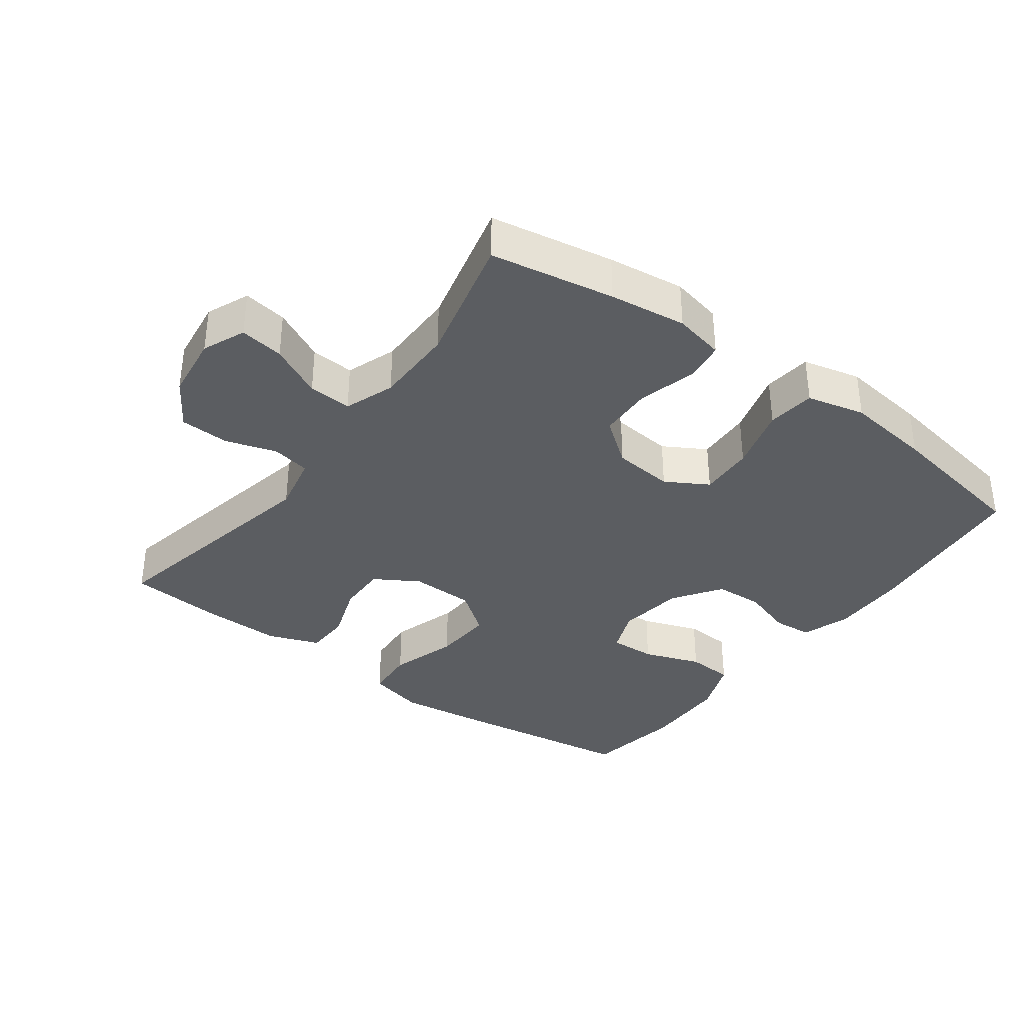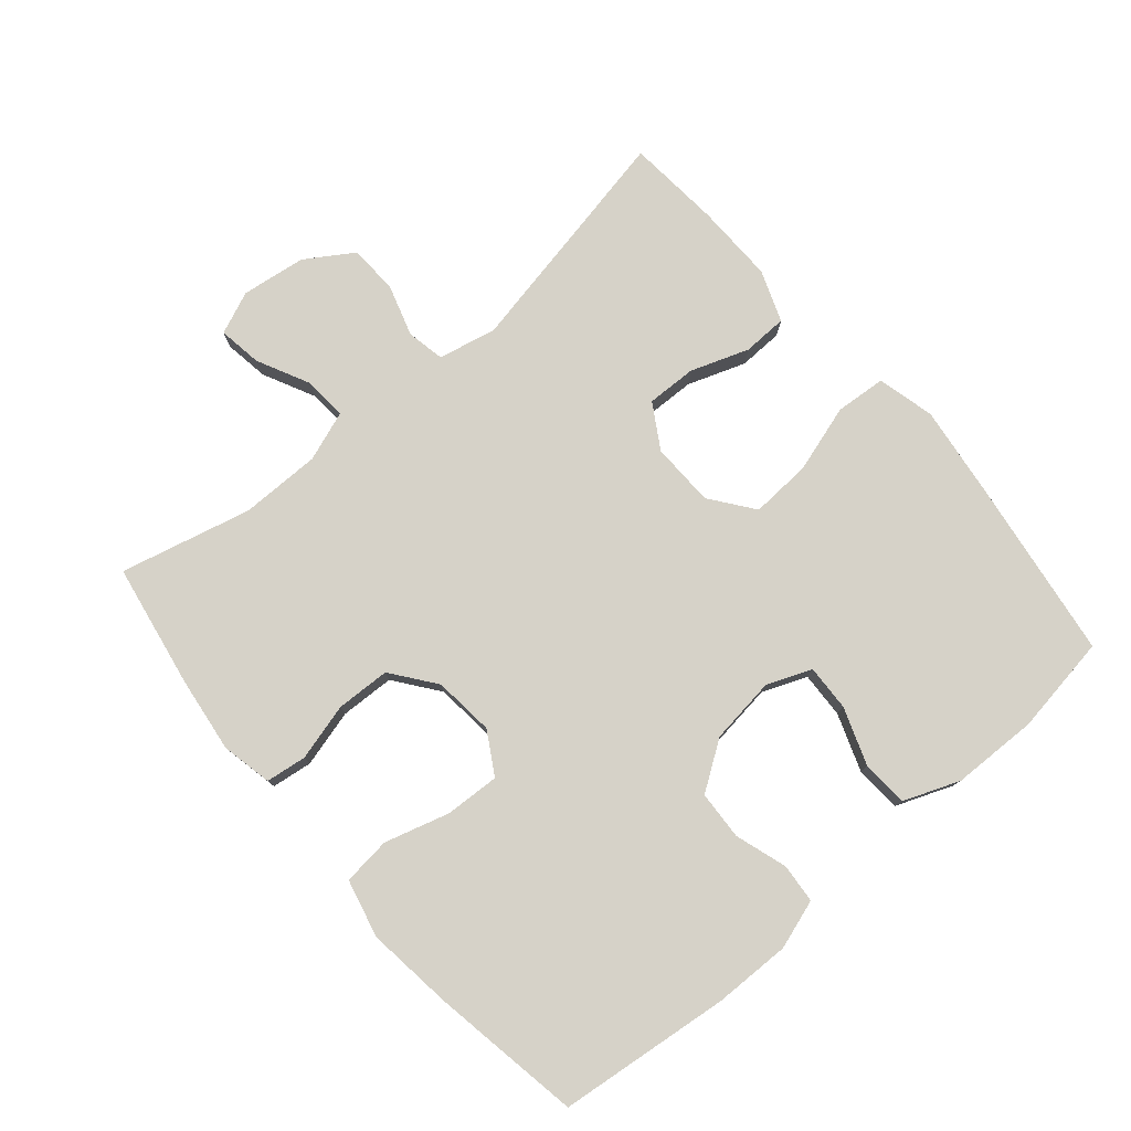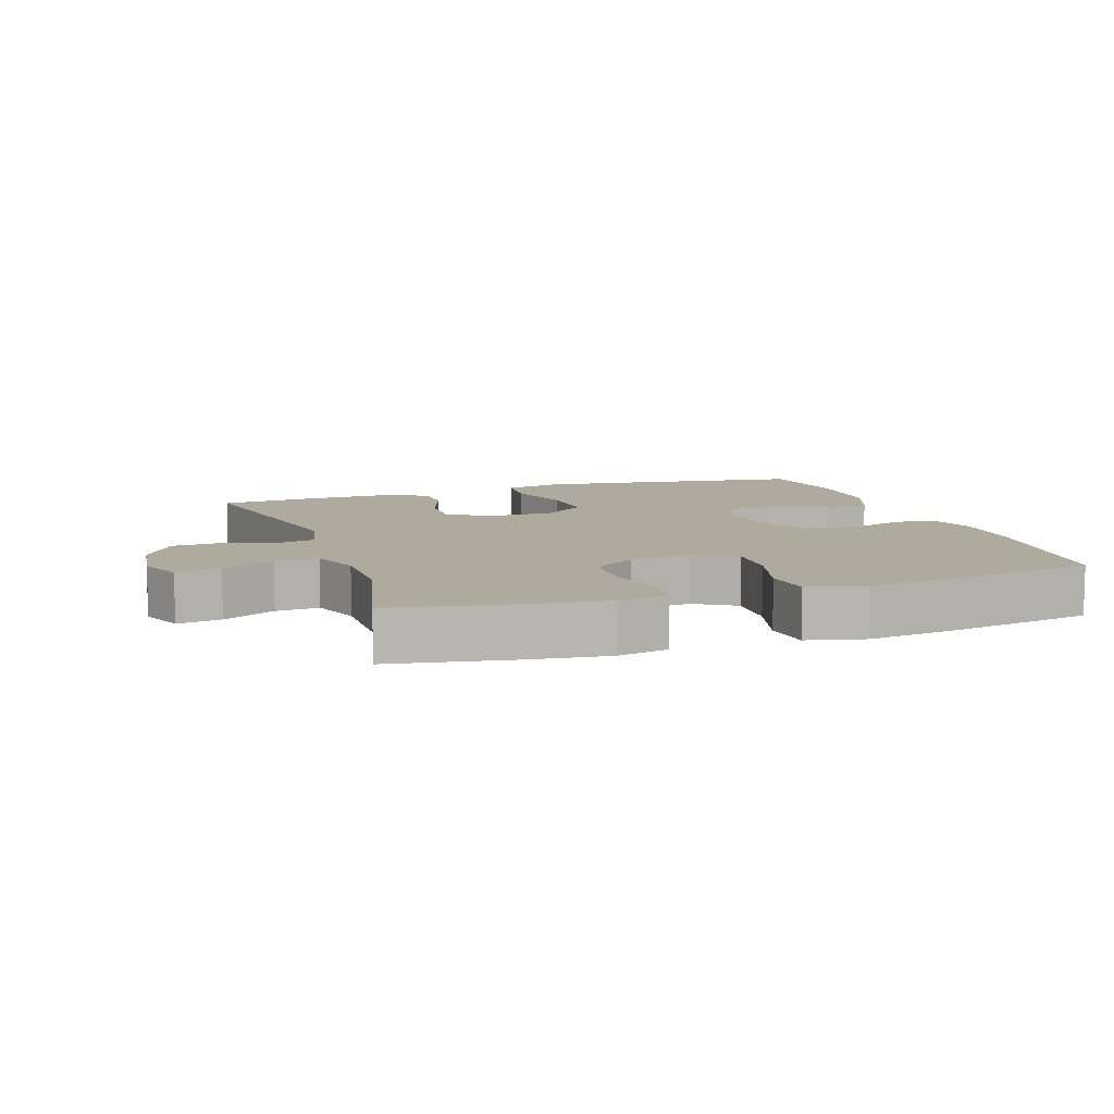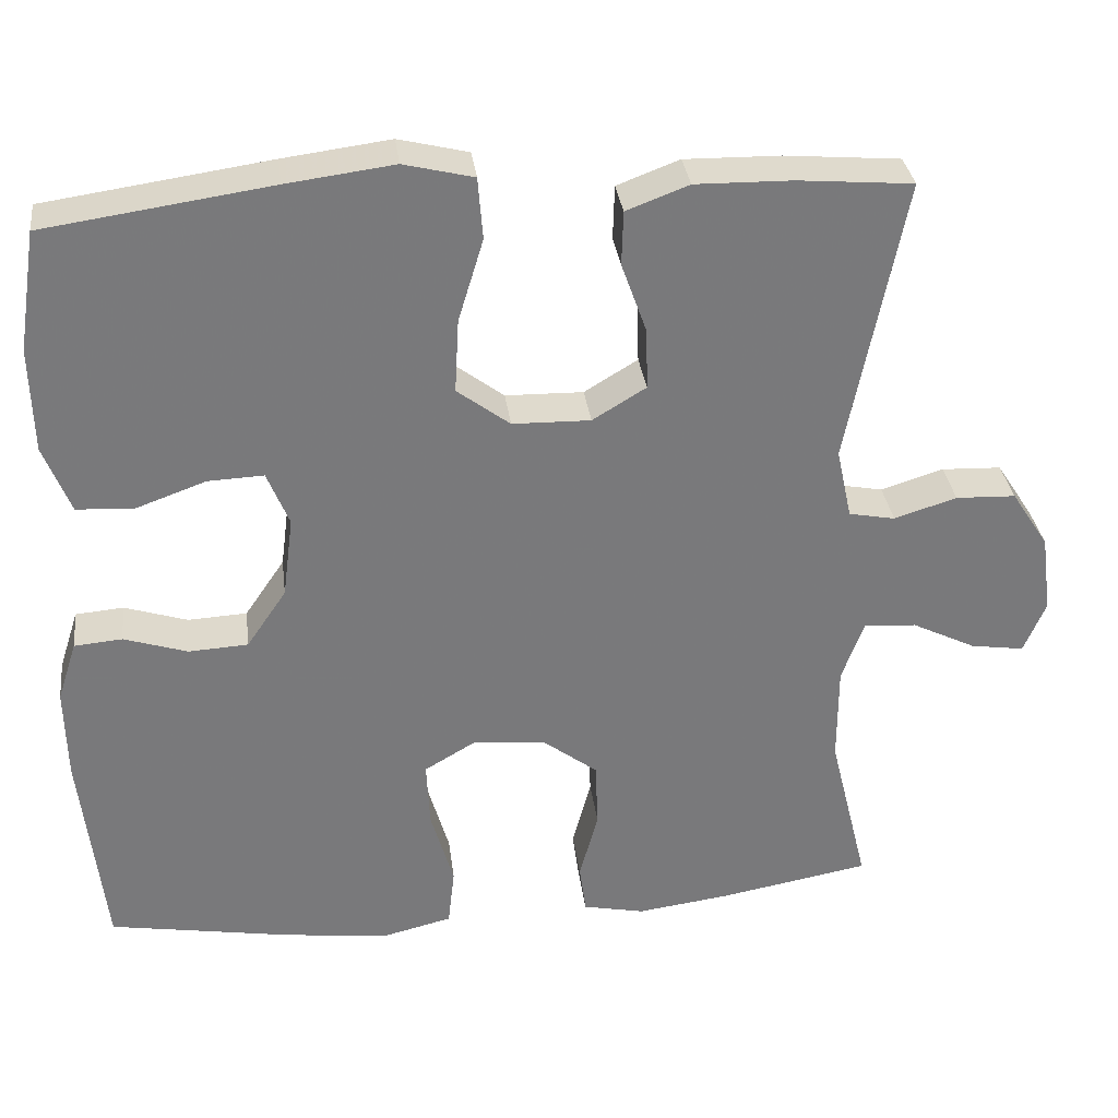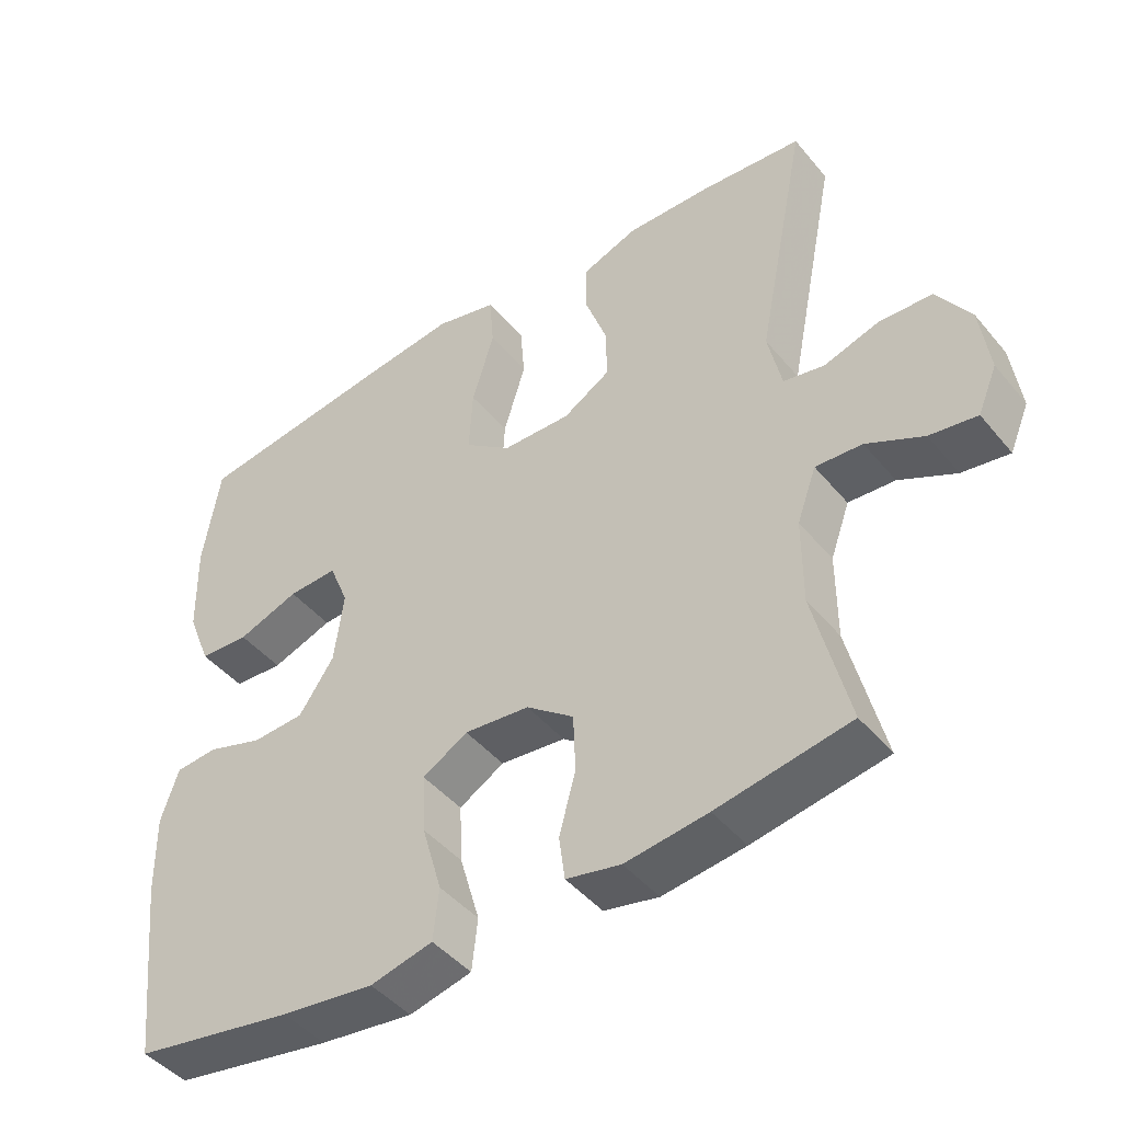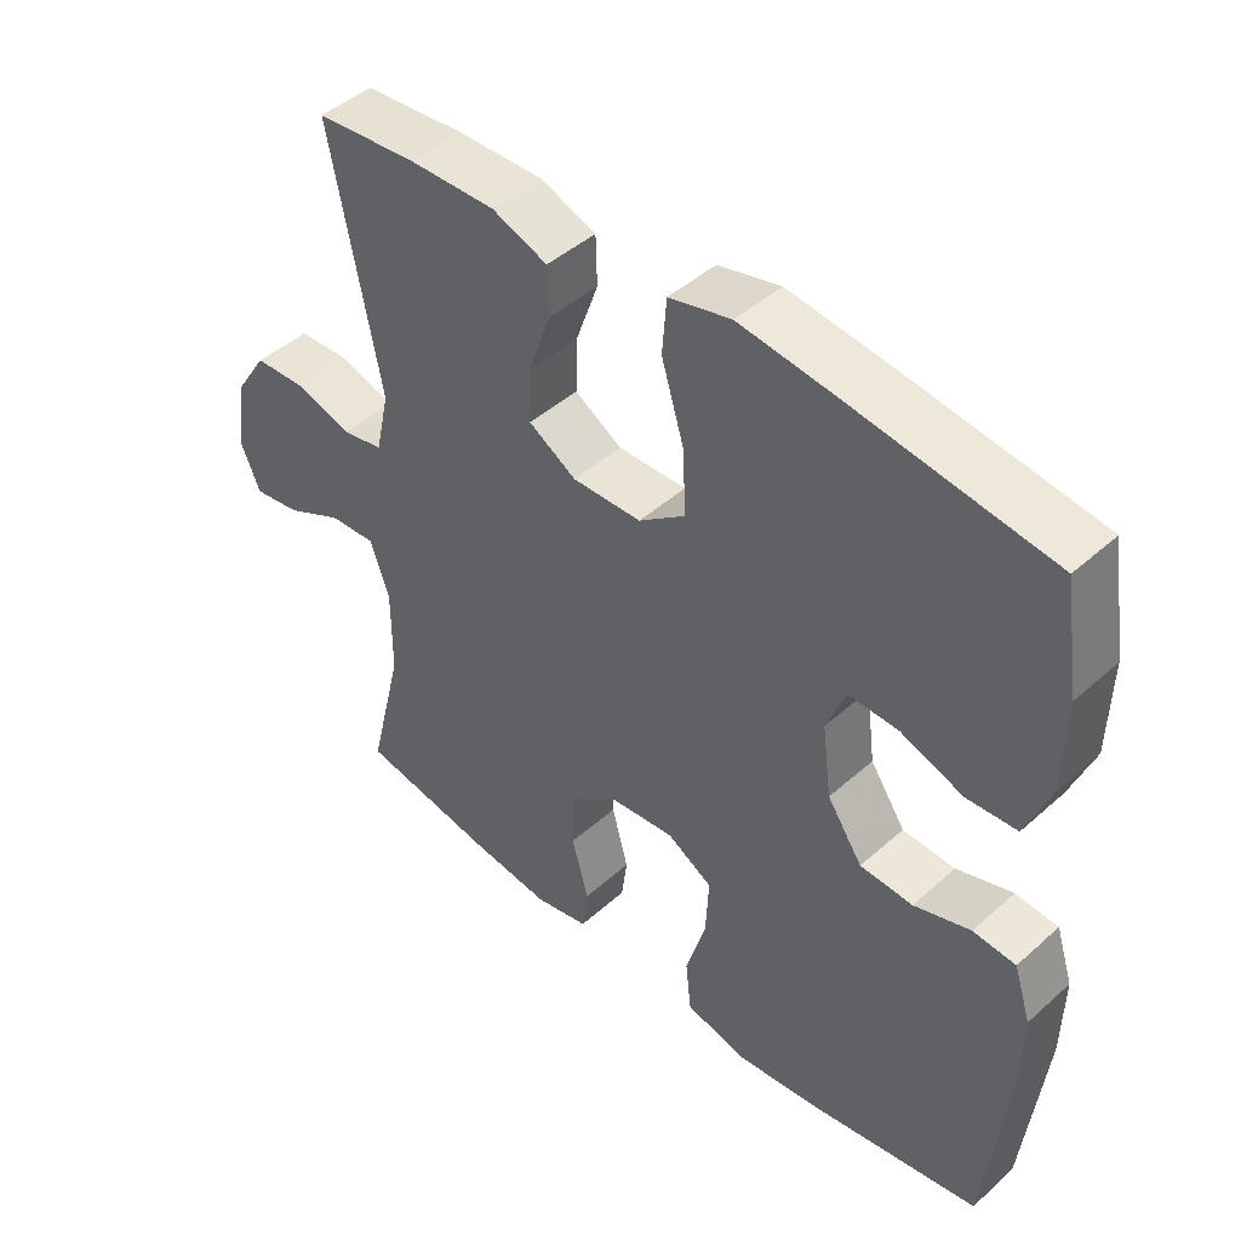
<metadata>
{"format":"obj","ext":"obj","renderer":"f3d","projection":"perspective","resolution":1024,"background":"white","views":[{"elev":-35.7,"azim":143.4,"up":"+Y"},{"elev":78.1,"azim":-130.5,"up":"+Y"},{"elev":9.2,"azim":161.3,"up":"+Y"},{"elev":32.5,"azim":-7.2,"up":"+Z"},{"elev":-45.1,"azim":36.9,"up":"+Z"},{"elev":45.1,"azim":-135.8,"up":"+Z"}]}
</metadata>
<code>
v 0.5 0.07 -0.5
v 0.315 0.07 -0.533
v 0.2 0.07 -0.548
v 0.124 0.07 -0.532
v 0.116 0.07 -0.471
v 0.139 0.07 -0.385
v 0.136 0.07 -0.304
v 0.07 0.07 -0.254
v -0.021 0.07 -0.245
v -0.084 0.07 -0.282
v -0.08 0.07 -0.364
v -0.052 0.07 -0.461
v -0.06 0.07 -0.533
v -0.147 0.07 -0.554
v -0.277 0.07 -0.538
v -0.5 0.07 -0.5
v -0.529 0.07 -0.242
v -0.531 0.07 -0.128
v -0.507 0.07 -0.054
v -0.448 0.07 -0.049
v -0.37 0.07 -0.074
v -0.297 0.07 -0.07
v -0.248 0.07 0.002
v -0.235 0.07 0.102
v -0.262 0.07 0.169
v -0.331 0.07 0.166
v -0.417 0.07 0.135
v -0.487 0.07 0.139
v -0.52 0.07 0.223
v -0.523 0.07 0.352
v -0.5 0.07 0.5
v -0.222 0.07 0.54
v -0.09 0.07 0.557
v -0.004 0.07 0.536
v 0.002 0.07 0.46
v -0.029 0.07 0.358
v -0.034 0.07 0.267
v 0.031 0.07 0.218
v 0.127 0.07 0.216
v 0.193 0.07 0.256
v 0.191 0.07 0.331
v 0.16 0.07 0.418
v 0.162 0.07 0.485
v 0.239 0.07 0.514
v 0.358 0.07 0.512
v 0.5 0.07 0.5
v 0.43 0.07 0.148
v 0.449 0.07 0.061
v 0.506 0.07 0.05
v 0.583 0.07 0.074
v 0.657 0.07 0.071
v 0.703 0.07 0
v 0.716 0.07 -0.097
v 0.689 0.07 -0.161
v 0.623 0.07 -0.151
v 0.544 0.07 -0.112
v 0.479 0.07 -0.108
v 0.452 0.07 -0.183
v 0.452 0.07 -0.304
v 0.5 0 -0.5
v 0.315 0 -0.533
v 0.2 0 -0.548
v 0.124 0 -0.532
v 0.116 0 -0.471
v 0.139 0 -0.385
v 0.136 0 -0.304
v 0.07 0 -0.254
v -0.021 0 -0.245
v -0.084 0 -0.282
v -0.08 0 -0.364
v -0.052 0 -0.461
v -0.06 0 -0.533
v -0.147 0 -0.554
v -0.277 0 -0.538
v -0.5 0 -0.5
v -0.529 0 -0.242
v -0.531 0 -0.128
v -0.507 0 -0.054
v -0.448 0 -0.049
v -0.37 0 -0.074
v -0.297 0 -0.07
v -0.248 0 0.002
v -0.235 0 0.102
v -0.262 0 0.169
v -0.331 0 0.166
v -0.417 0 0.135
v -0.487 0 0.139
v -0.52 0 0.223
v -0.523 0 0.352
v -0.5 0 0.5
v -0.222 0 0.54
v -0.09 0 0.557
v -0.004 0 0.536
v 0.002 0 0.46
v -0.029 0 0.358
v -0.034 0 0.267
v 0.031 0 0.218
v 0.127 0 0.216
v 0.193 0 0.256
v 0.191 0 0.331
v 0.16 0 0.418
v 0.162 0 0.485
v 0.239 0 0.514
v 0.358 0 0.512
v 0.5 0 0.5
v 0.43 0 0.148
v 0.449 0 0.061
v 0.506 0 0.05
v 0.583 0 0.074
v 0.657 0 0.071
v 0.703 0 0
v 0.716 0 -0.097
v 0.689 0 -0.161
v 0.623 0 -0.151
v 0.544 0 -0.112
v 0.479 0 -0.108
v 0.452 0 -0.183
v 0.452 0 -0.304
f 54 55 56
f 53 54 56
f 52 53 56
f 51 52 56
f 50 51 56
f 49 50 56
f 48 49 56 57
f 47 48 57 58
f 45 46 47
f 44 45 47
f 43 44 47
f 42 43 47
f 41 42 47
f 47 58 59
f 41 47 59
f 40 41 59
f 34 35 36
f 33 34 36
f 32 33 36
f 31 32 36
f 30 31 36
f 29 30 36
f 28 29 36
f 27 28 36
f 26 27 36
f 25 26 36 37
f 24 25 37 38
f 19 20 21
f 18 19 21
f 17 18 21
f 16 17 21
f 15 16 21
f 14 15 21
f 13 14 21
f 12 13 21
f 11 12 21
f 10 11 21 22
f 9 10 22 23
f 4 5 6
f 3 4 6
f 2 3 6
f 1 2 6
f 59 1 6
f 59 6 7
f 40 59 7
f 39 40 7
f 24 38 39
f 23 24 39
f 9 23 39
f 8 9 39
f 7 8 39
f 115 114 113
f 115 113 112
f 115 112 111
f 115 111 110
f 115 110 109
f 115 109 108
f 116 115 108 107
f 117 116 107 106
f 106 105 104
f 106 104 103
f 106 103 102
f 106 102 101
f 106 101 100
f 118 117 106
f 118 106 100
f 118 100 99
f 95 94 93
f 95 93 92
f 95 92 91
f 95 91 90
f 95 90 89
f 95 89 88
f 95 88 87
f 95 87 86
f 95 86 85
f 96 95 85 84
f 97 96 84 83
f 80 79 78
f 80 78 77
f 80 77 76
f 80 76 75
f 80 75 74
f 80 74 73
f 80 73 72
f 80 72 71
f 80 71 70
f 81 80 70 69
f 82 81 69 68
f 65 64 63
f 65 63 62
f 65 62 61
f 65 61 60
f 65 60 118
f 66 65 118
f 66 118 99
f 66 99 98
f 98 97 83
f 98 83 82
f 98 82 68
f 98 68 67
f 98 67 66
f 1 60 61 2
f 2 61 62 3
f 3 62 63 4
f 4 63 64 5
f 5 64 65 6
f 6 65 66 7
f 7 66 67 8
f 8 67 68 9
f 9 68 69 10
f 10 69 70 11
f 11 70 71 12
f 12 71 72 13
f 13 72 73 14
f 14 73 74 15
f 15 74 75 16
f 16 75 76 17
f 17 76 77 18
f 18 77 78 19
f 19 78 79 20
f 20 79 80 21
f 21 80 81 22
f 22 81 82 23
f 23 82 83 24
f 24 83 84 25
f 25 84 85 26
f 26 85 86 27
f 27 86 87 28
f 28 87 88 29
f 29 88 89 30
f 30 89 90 31
f 31 90 91 32
f 32 91 92 33
f 33 92 93 34
f 34 93 94 35
f 35 94 95 36
f 36 95 96 37
f 37 96 97 38
f 38 97 98 39
f 39 98 99 40
f 40 99 100 41
f 41 100 101 42
f 42 101 102 43
f 43 102 103 44
f 44 103 104 45
f 45 104 105 46
f 46 105 106 47
f 47 106 107 48
f 48 107 108 49
f 49 108 109 50
f 50 109 110 51
f 51 110 111 52
f 52 111 112 53
f 53 112 113 54
f 54 113 114 55
f 55 114 115 56
f 56 115 116 57
f 57 116 117 58
f 58 117 118 59
f 59 118 60 1

</code>
